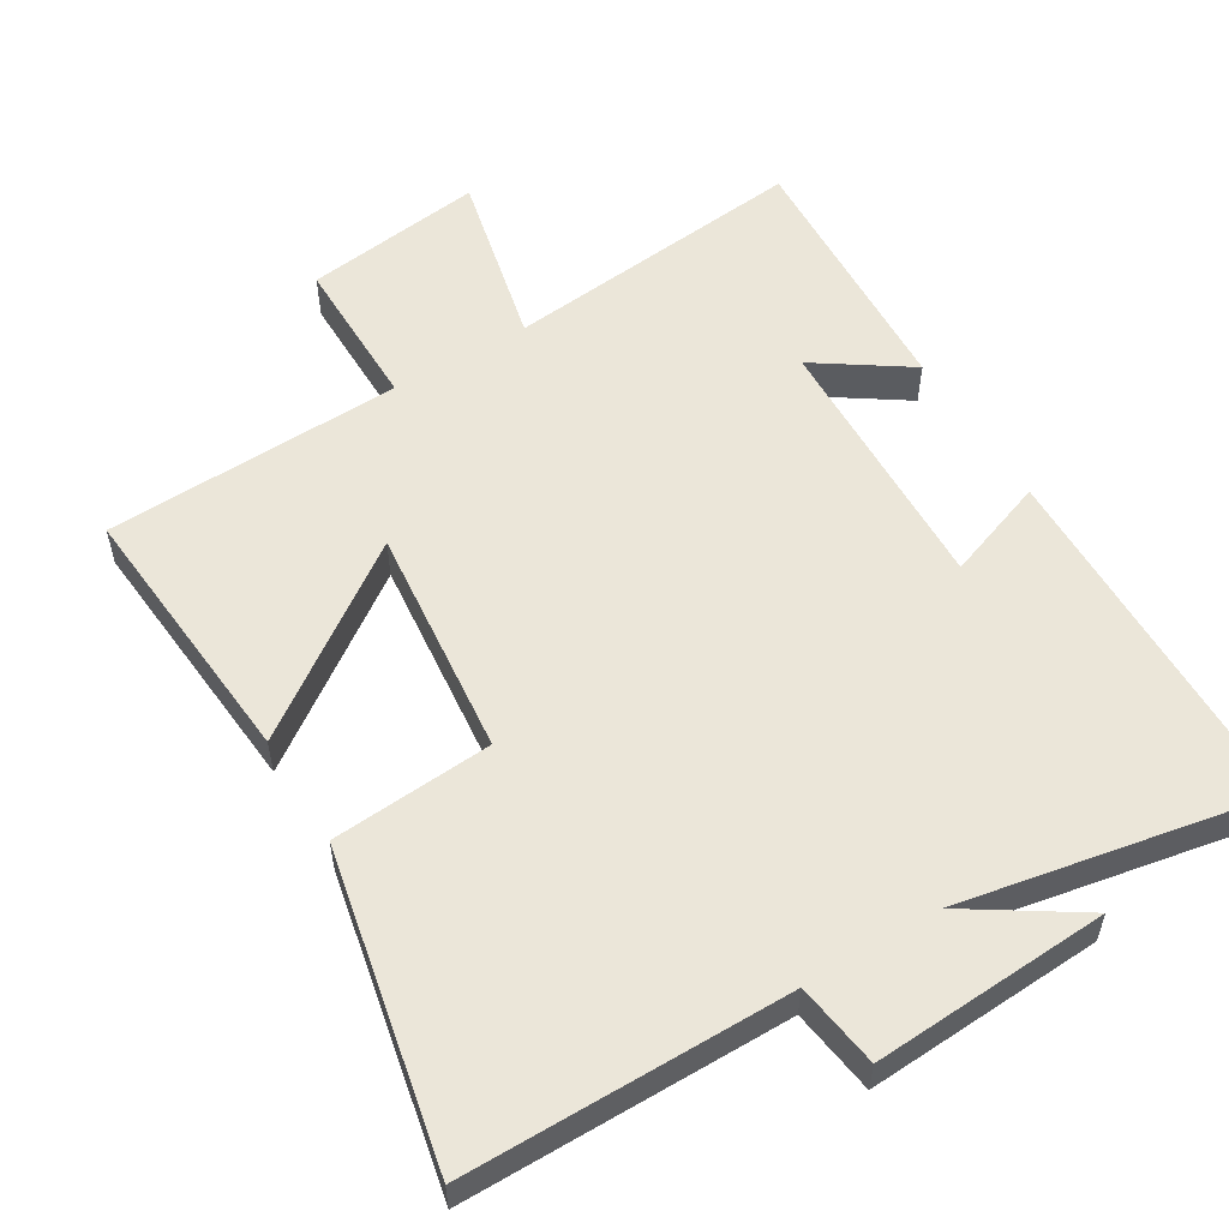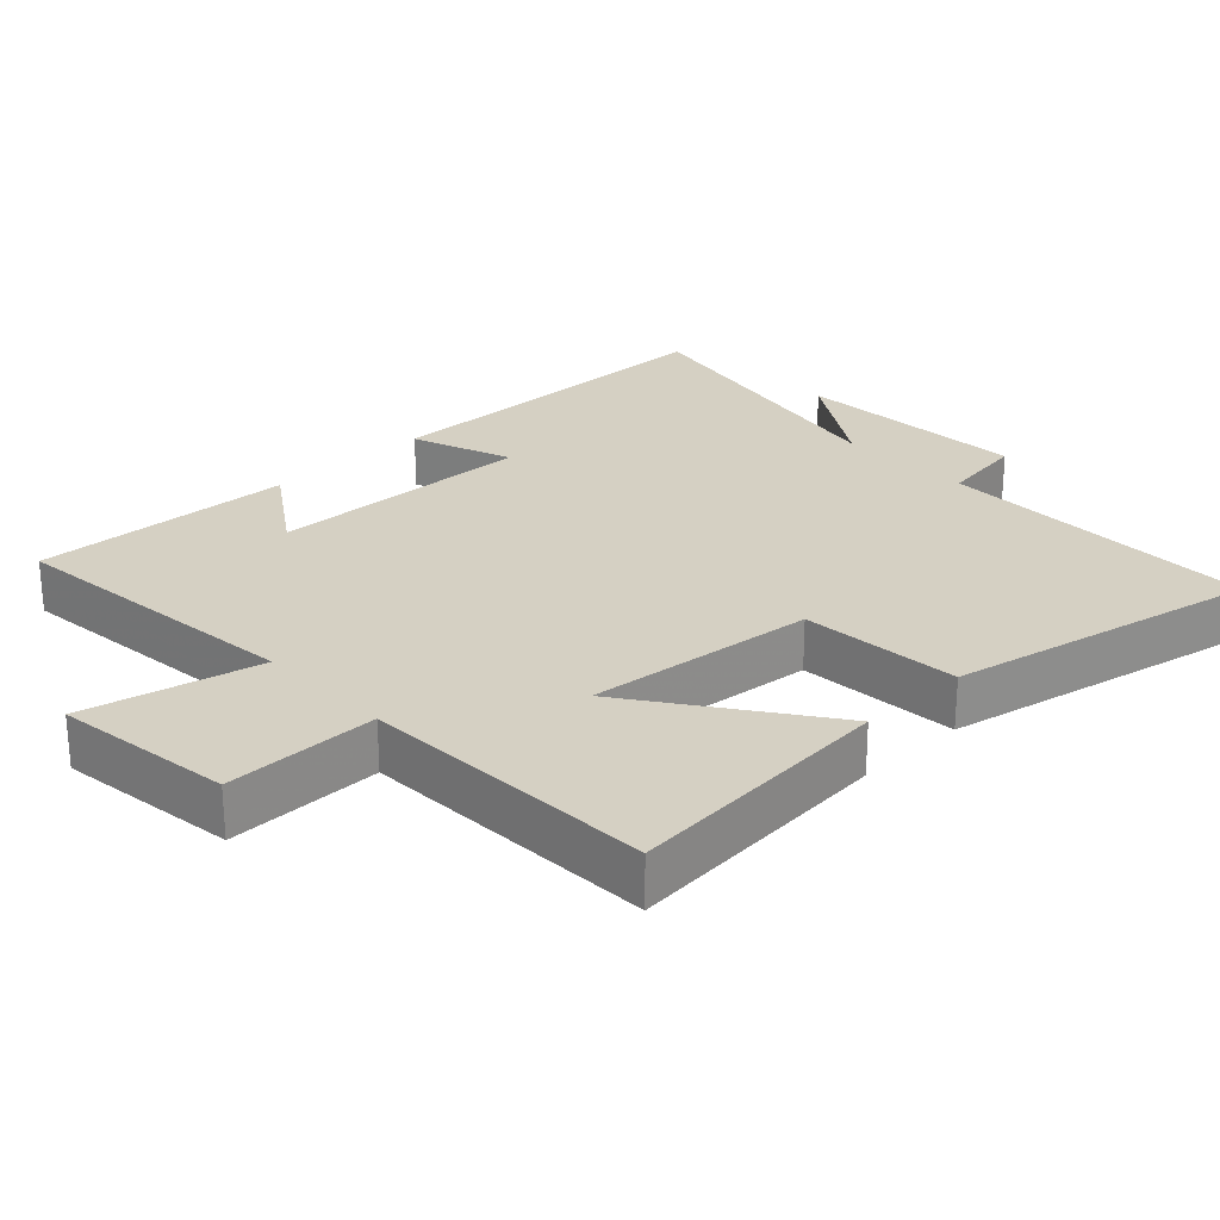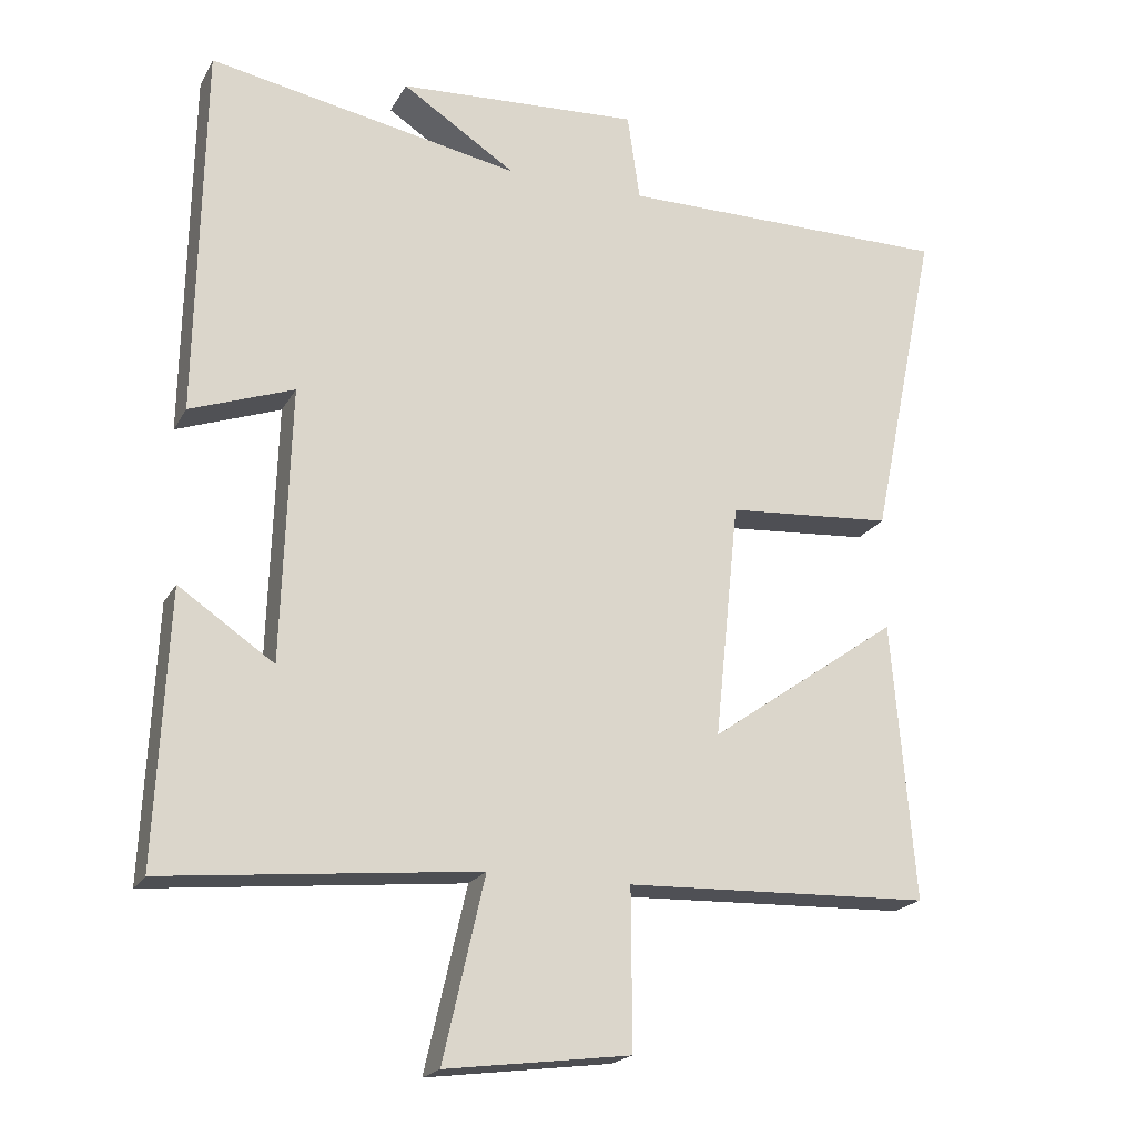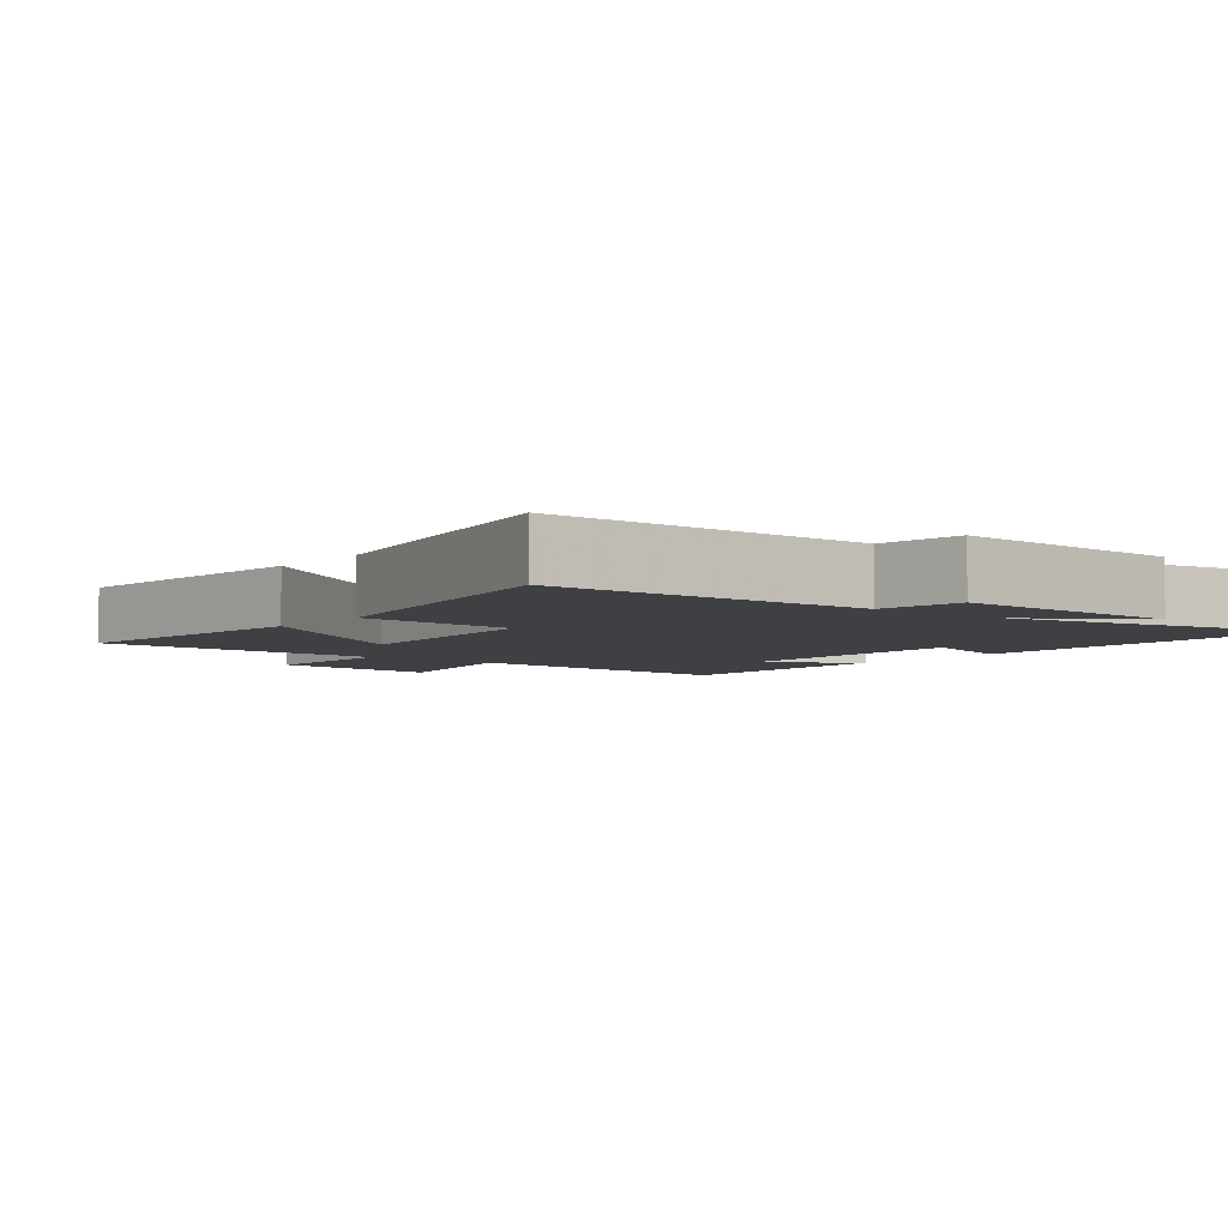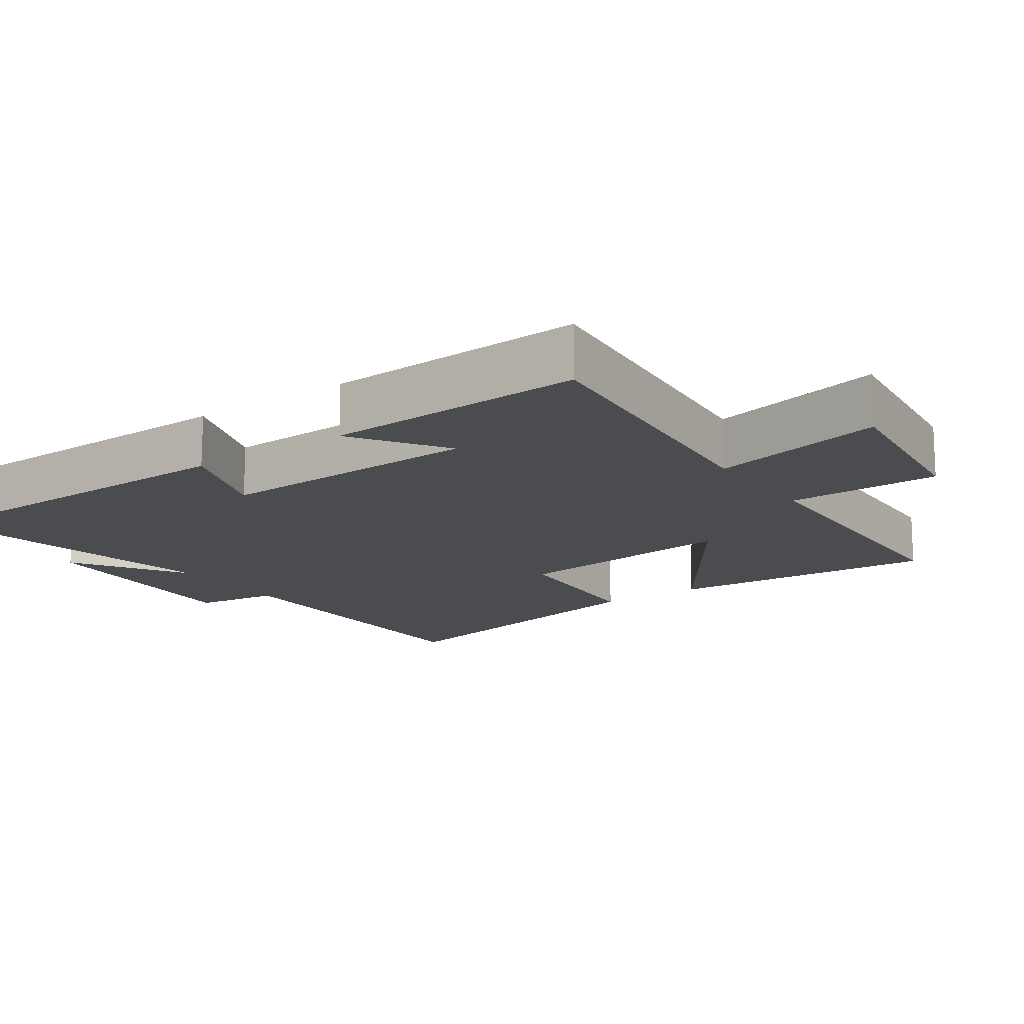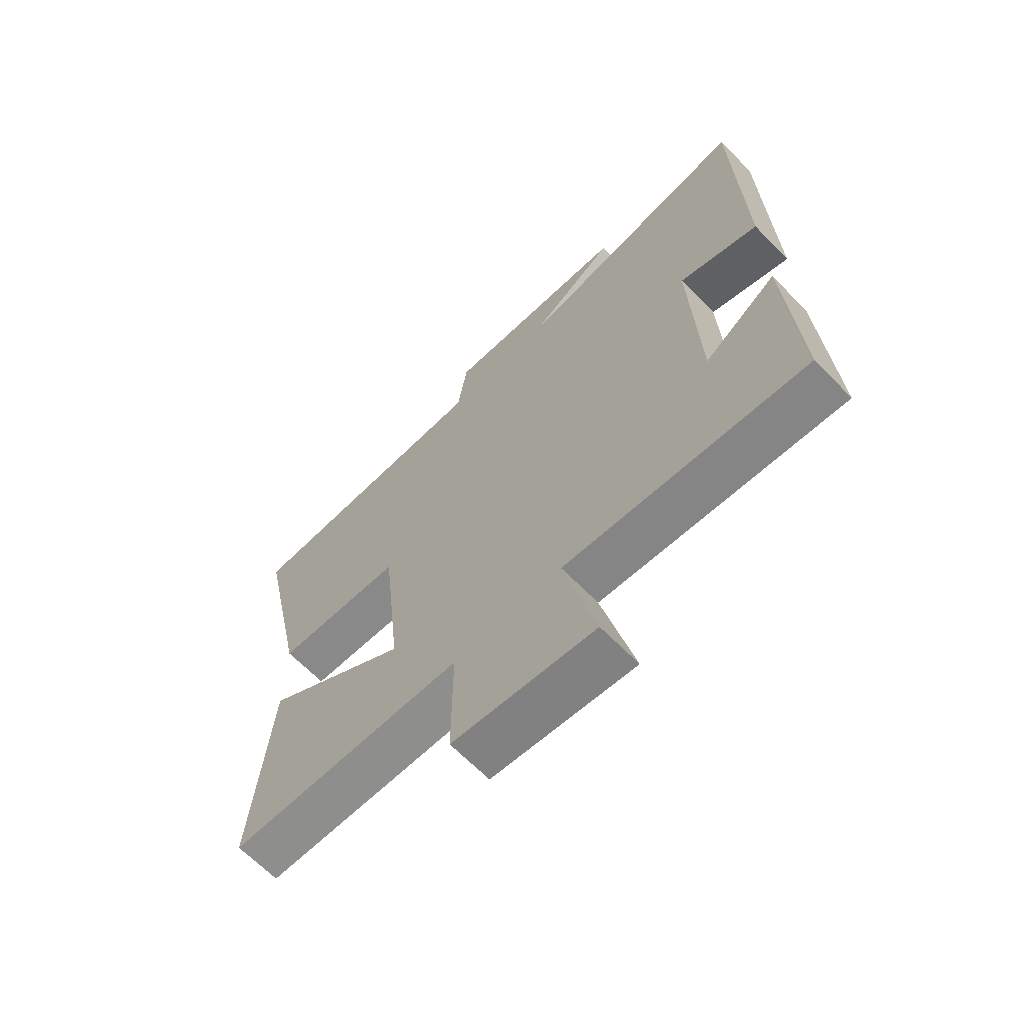
<metadata>
{"format":"obj","ext":"obj","renderer":"f3d","projection":"perspective","resolution":1024,"background":"white","views":[{"elev":55.8,"azim":-31.2,"up":"+Y"},{"elev":26.0,"azim":-133.7,"up":"+Y"},{"elev":-20.2,"azim":158.6,"up":"+Z"},{"elev":-4.6,"azim":-38.6,"up":"+Y"},{"elev":-15.2,"azim":125.0,"up":"+Y"},{"elev":-66.3,"azim":44.5,"up":"+Z"}]}
</metadata>
<code>
v 0.491 0.07 0.582
v 0.5 0.07 0.067
v 0.357 0.07 0.118
v 0.369 0.07 -0.26
v 0.5 0.07 -0.171
v 0.517 0.07 -0.543
v 0.086 0.07 -0.5
v 0.143 0.07 -0.75
v -0.111 0.07 -0.718
v -0.11 0.07 -0.5
v -0.531 0.07 -0.486
v -0.5 0.07 -0.102
v -0.238 0.07 -0.286
v -0.272 0.07 0.04
v -0.5 0.07 0.056
v -0.592 0.07 0.498
v -0.133 0.07 0.5
v -0.116 0.07 0.62
v 0.218 0.07 0.602
v 0.061 0.07 0.5
v 0.491 0 0.582
v 0.5 0 0.067
v 0.357 0 0.118
v 0.369 0 -0.26
v 0.5 0 -0.171
v 0.517 0 -0.543
v 0.086 0 -0.5
v 0.143 0 -0.75
v -0.111 0 -0.718
v -0.11 0 -0.5
v -0.531 0 -0.486
v -0.5 0 -0.102
v -0.238 0 -0.286
v -0.272 0 0.04
v -0.5 0 0.056
v -0.592 0 0.498
v -0.133 0 0.5
v -0.116 0 0.62
v 0.218 0 0.602
v 0.061 0 0.5
f 17 18 19 20
f 15 16 17 20
f 14 15 20 1
f 13 14 1
f 10 11 12 13
f 10 13 1
f 7 8 9 10
f 7 10 1
f 4 5 6 7
f 3 4 7
f 3 7 1
f 1 2 3
f 40 39 38 37
f 40 37 36 35
f 21 40 35 34
f 21 34 33
f 33 32 31 30
f 21 33 30
f 30 29 28 27
f 21 30 27
f 27 26 25 24
f 27 24 23
f 21 27 23
f 23 22 21
f 1 21 22 2
f 2 22 23 3
f 3 23 24 4
f 4 24 25 5
f 5 25 26 6
f 6 26 27 7
f 7 27 28 8
f 8 28 29 9
f 9 29 30 10
f 10 30 31 11
f 11 31 32 12
f 12 32 33 13
f 13 33 34 14
f 14 34 35 15
f 15 35 36 16
f 16 36 37 17
f 17 37 38 18
f 18 38 39 19
f 19 39 40 20
f 20 40 21 1

</code>
